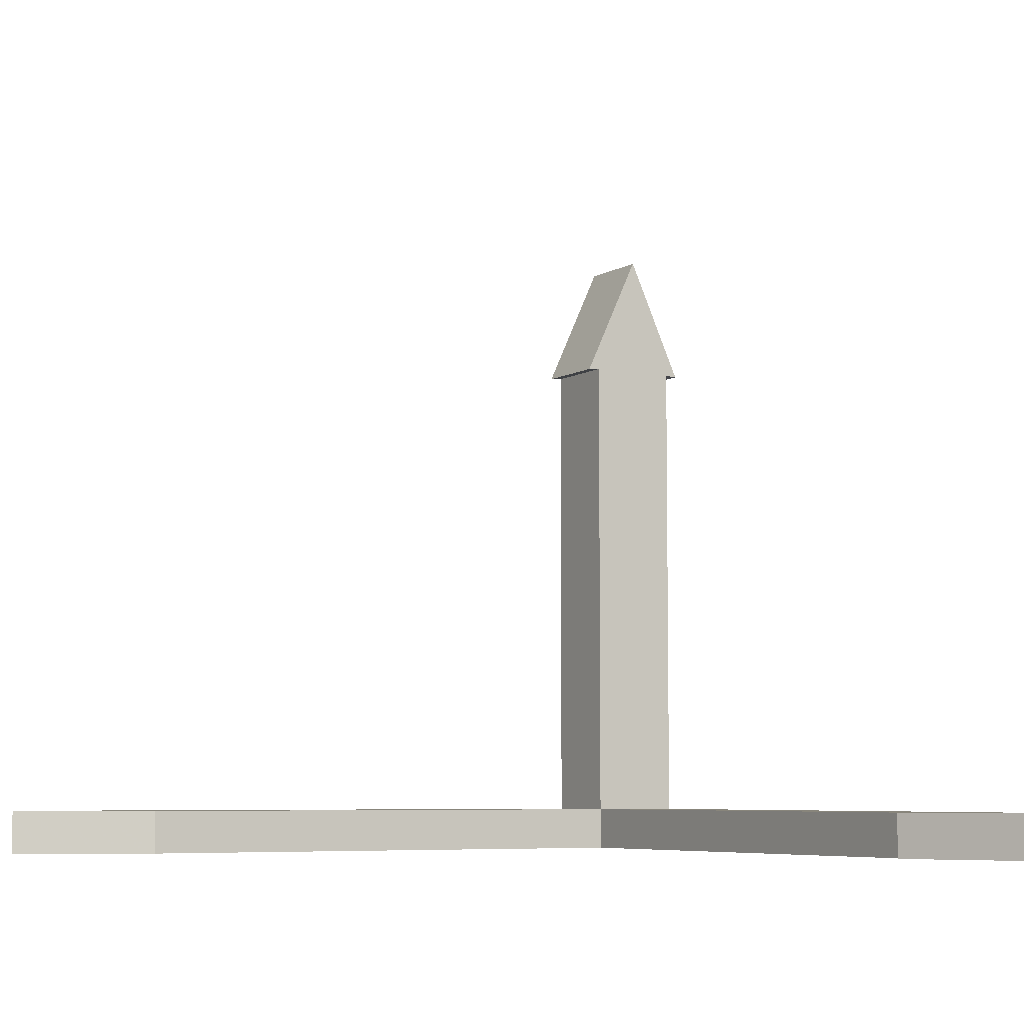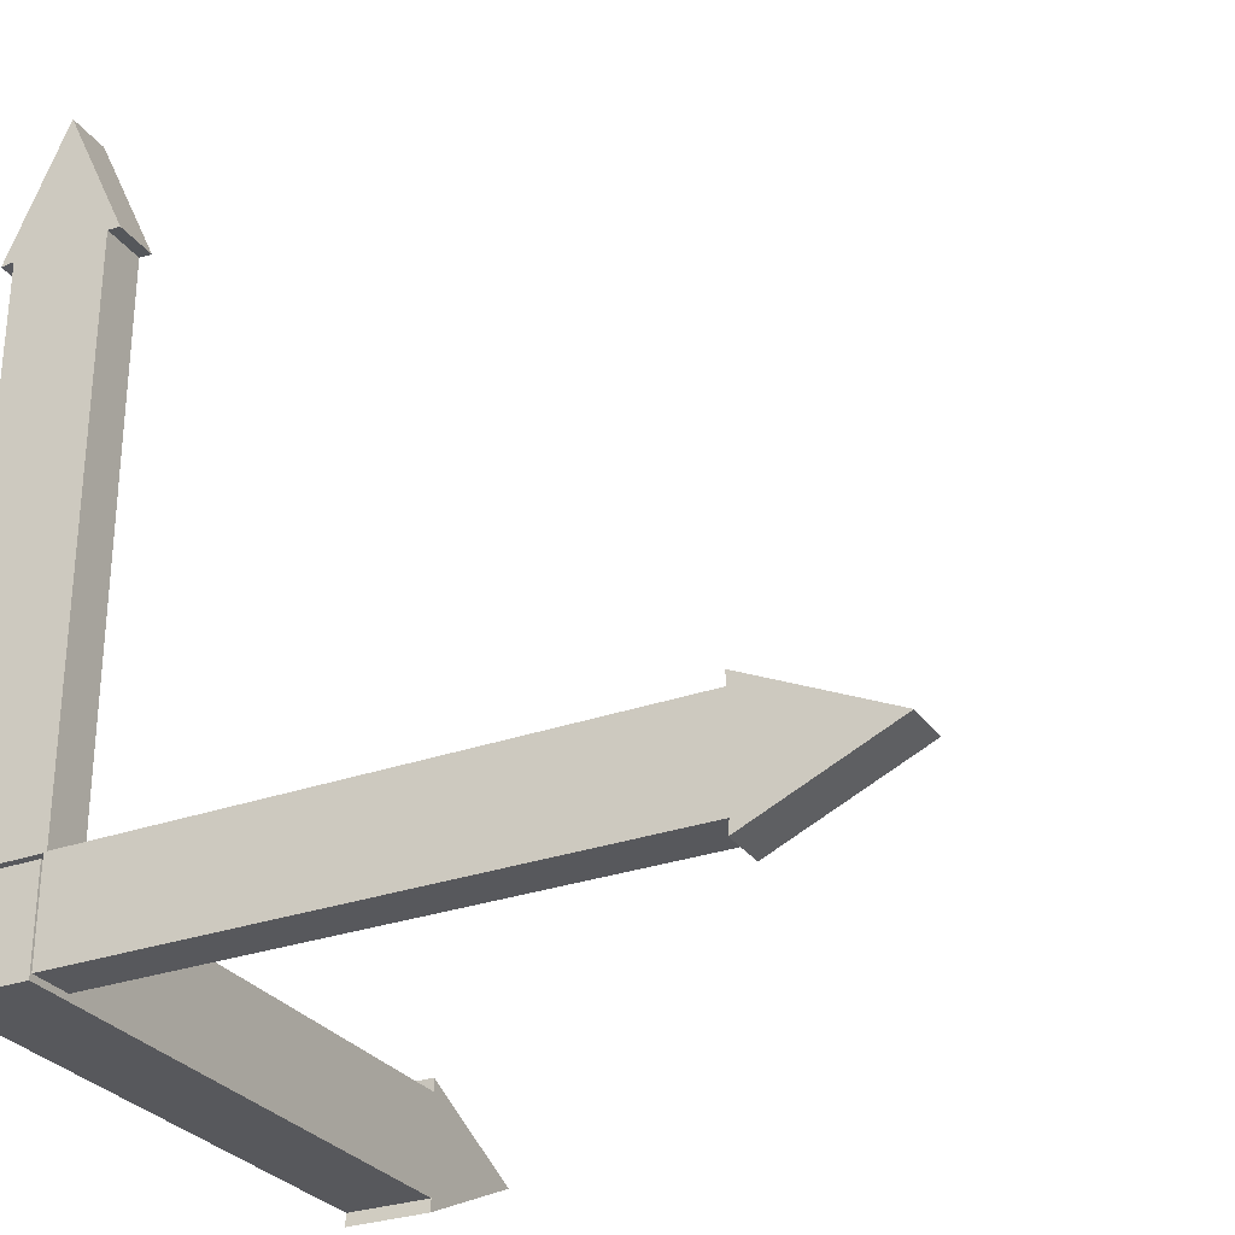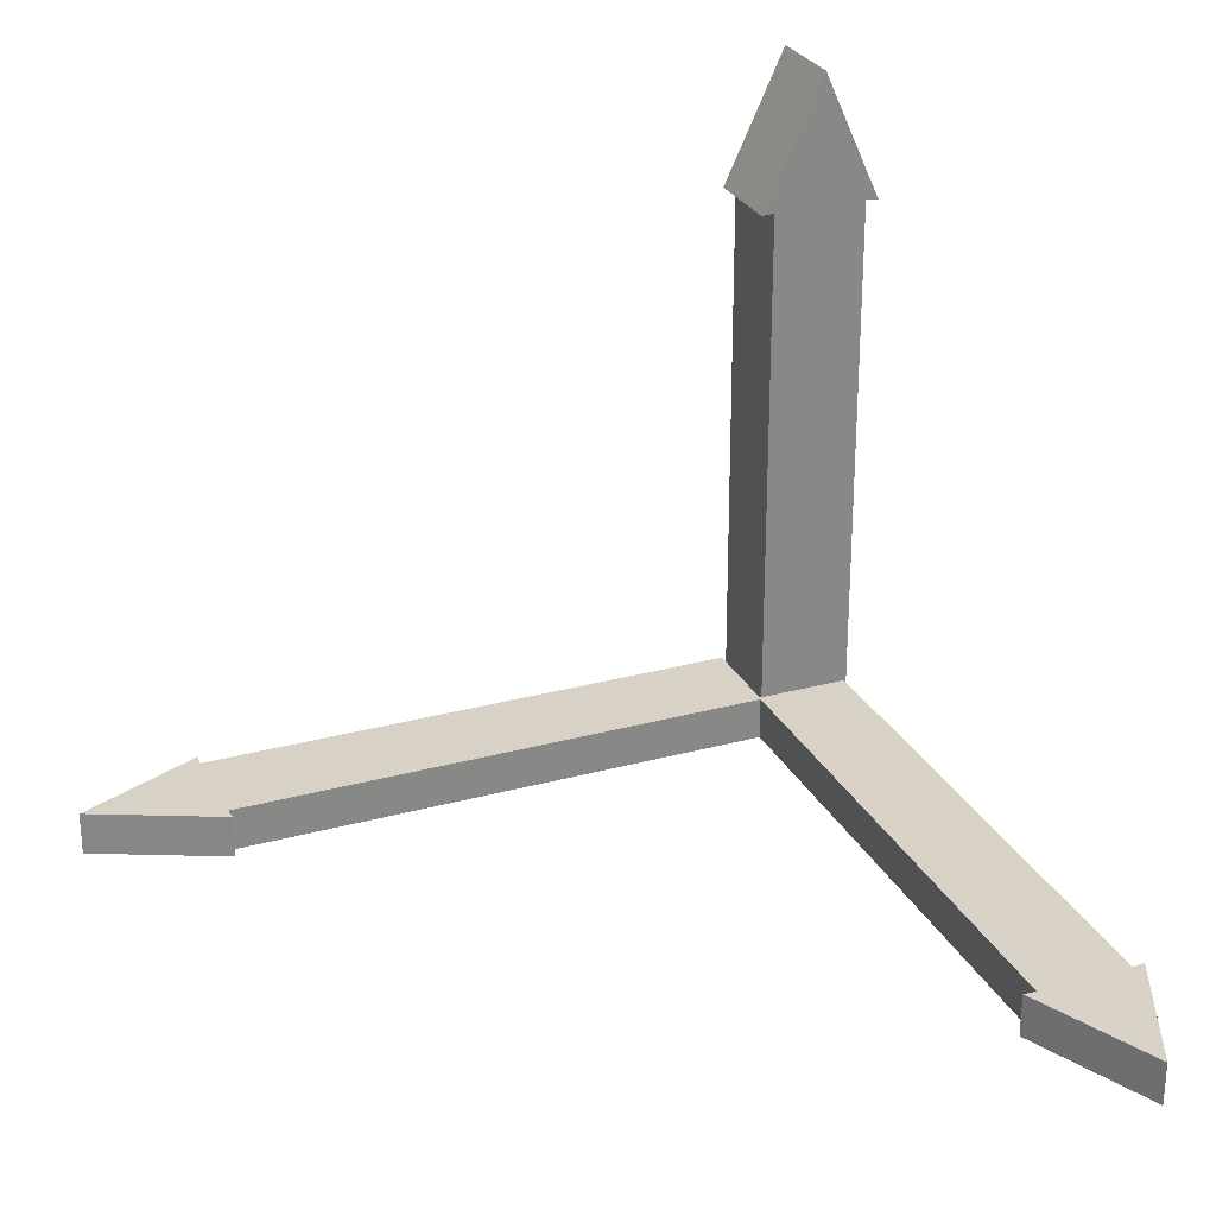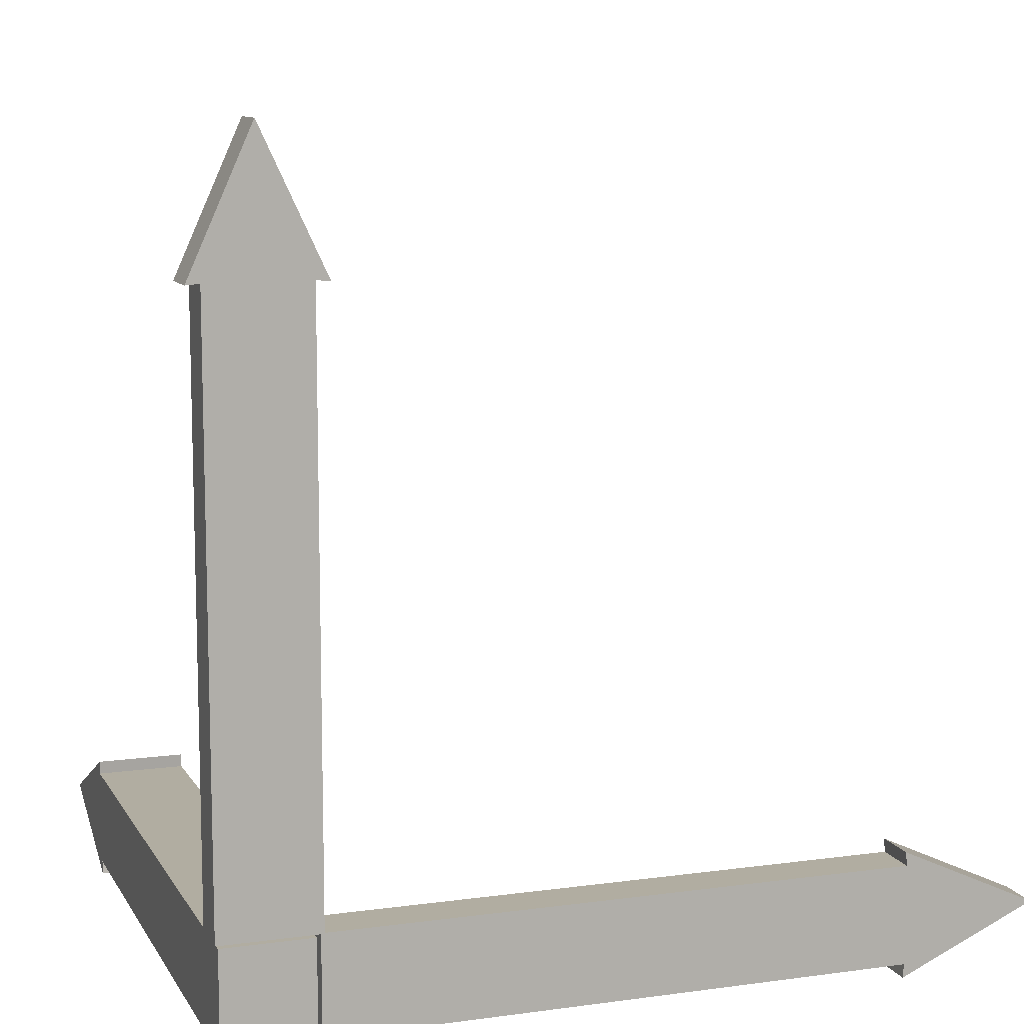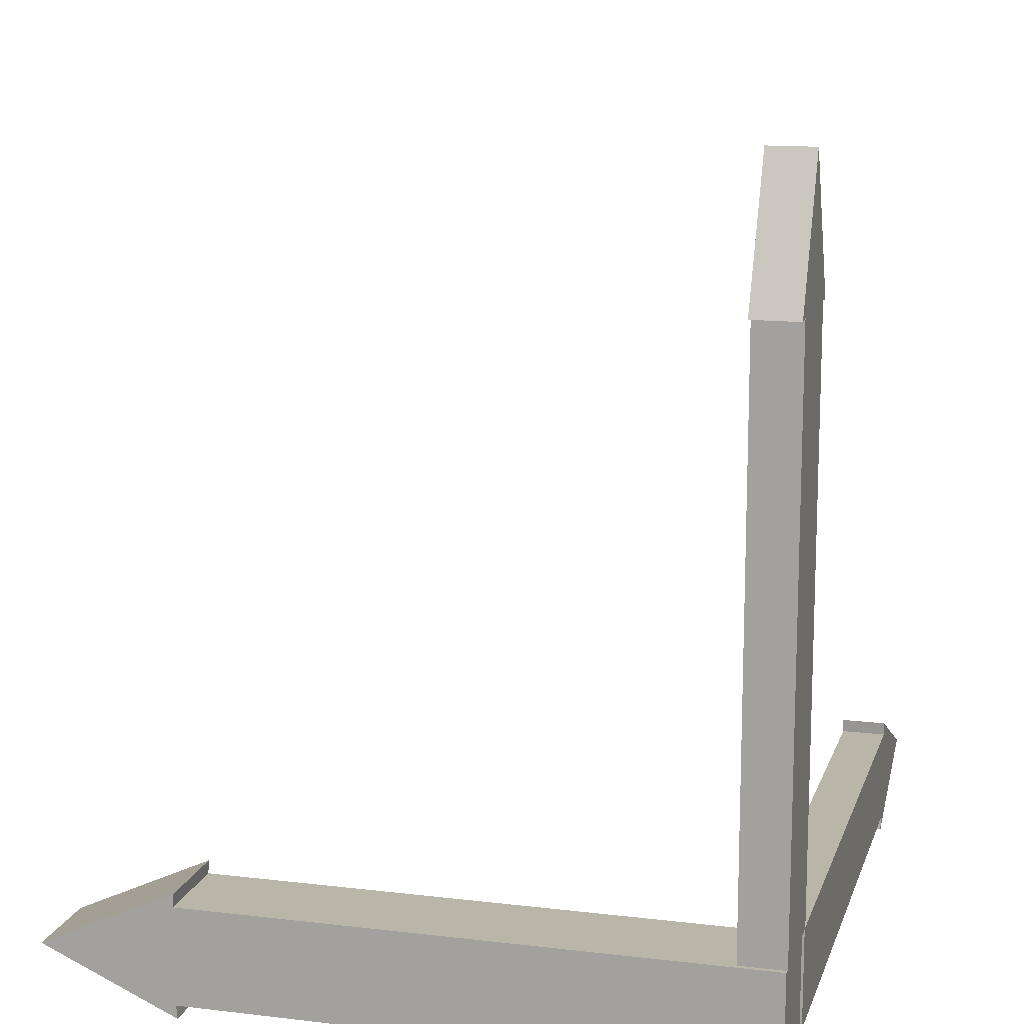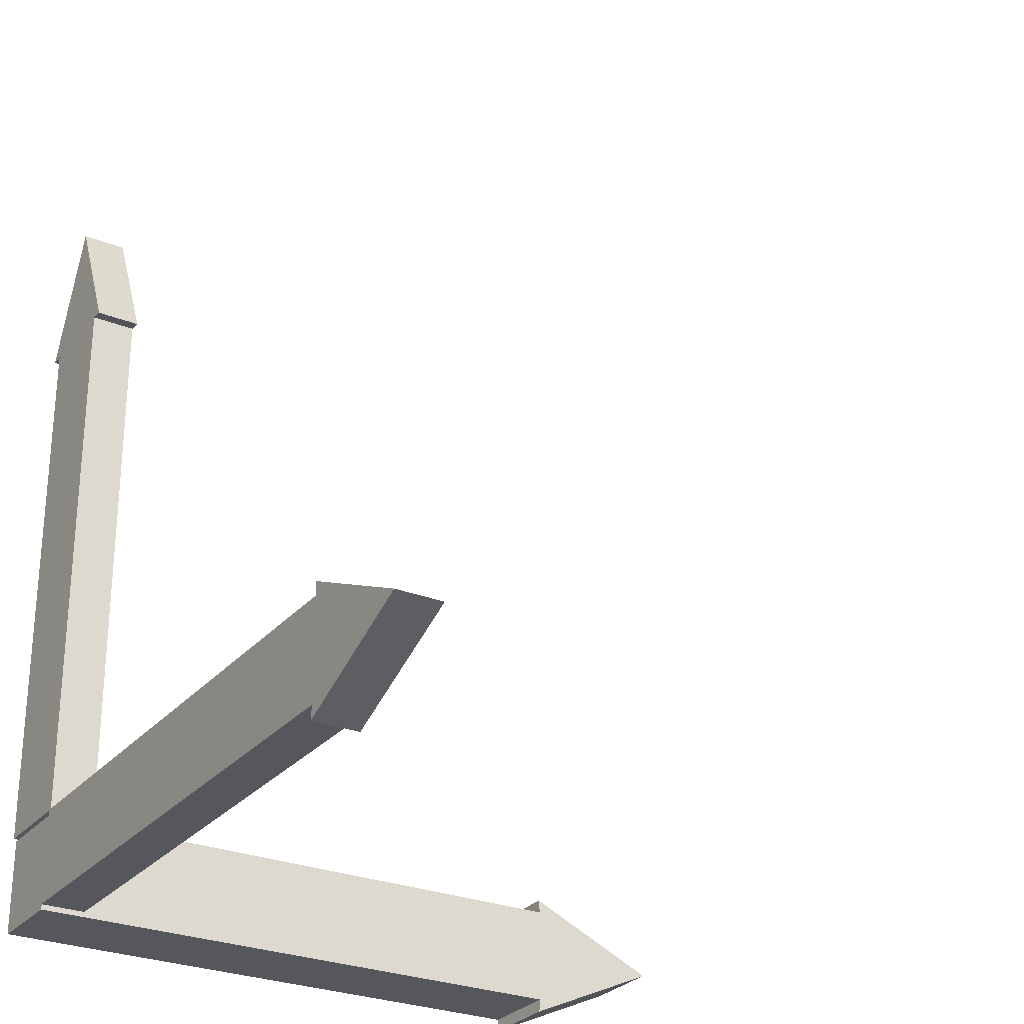
<metadata>
{"format":"obj","ext":"obj","renderer":"f3d","projection":"perspective","resolution":1024,"background":"white","views":[{"elev":-6.3,"azim":59.6,"up":"+Y"},{"elev":-28.8,"azim":28.1,"up":"+Z"},{"elev":27.6,"azim":67.3,"up":"+Y"},{"elev":10.4,"azim":-19.1,"up":"+Z"},{"elev":13.5,"azim":-74.9,"up":"+Z"},{"elev":-27.6,"azim":58.7,"up":"+Z"}]}
</metadata>
<code>
o Cube
v -2.397 17.26 -5.976
v -5.705 17.26 -5.976
v -2.397 17.26 -1.309
v -5.705 17.26 -1.309
v -2.397 -4.114 -5.476
v -5.705 -4.114 -5.476
v -2.397 -4.114 -1.809
v -5.705 -4.114 -1.809
v -5.705 17.3 -5.476
v -2.397 17.3 -1.809
v -5.705 17.3 -1.809
v -2.397 17.3 -5.476
v -5.705 -4.114 -3.677
v -2.397 22.35 -3.677
v -2.397 -4.114 -3.677
v -5.705 22.35 -3.677
v -5.705 17.3 -3.677
v -2.397 17.3 -3.677
f 15 18 10
f 10 11 8
f 15 13 6
f 16 17 11
f 14 16 4
f 12 9 2
f 5 6 9
f 17 13 8
f 3 4 11
f 14 3 10
f 12 1 14
f 9 6 13
f 1 2 16
f 9 17 16
f 7 8 13
f 5 12 18
f 15 10 7
f 10 8 7
f 15 6 5
f 16 11 4
f 14 4 3
f 12 2 1
f 5 9 12
f 17 8 11
f 3 11 10
f 14 10 18
f 12 14 18
f 9 13 17
f 1 16 14
f 9 16 2
f 7 13 15
f 5 18 15
o Cube.001
v 19.1 -4.18 -5.821
v 19.1 -2.489 -5.821
v 19.1 -4.18 -1.153
v 19.1 -2.489 -1.153
v -2.273 -4.18 -5.32
v -2.273 -2.489 -5.32
v -2.273 -4.18 -1.654
v -2.273 -2.489 -1.654
v 19.14 -2.489 -5.32
v 19.14 -4.18 -1.654
v 19.14 -2.489 -1.654
v 19.14 -4.18 -5.32
v -2.273 -2.489 -3.521
v 24.19 -4.18 -3.521
v -2.273 -4.18 -3.521
v 24.19 -2.489 -3.521
v 19.14 -2.489 -3.521
v 19.14 -4.18 -3.521
f 33 36 28
f 28 29 26
f 33 31 24
f 34 35 29
f 32 34 22
f 30 27 20
f 23 24 27
f 35 31 26
f 21 22 29
f 32 21 28
f 30 19 32
f 27 24 31
f 19 20 34
f 27 35 34
f 25 26 31
f 23 30 36
f 33 28 25
f 28 26 25
f 33 24 23
f 34 29 22
f 32 22 21
f 30 20 19
f 23 27 30
f 35 26 29
f 21 29 28
f 32 28 36
f 30 32 36
f 27 31 35
f 19 34 32
f 27 34 20
f 25 31 33
f 23 36 33
o Cube.002
v -6.316 -2.489 19.69
v -6.316 -4.18 19.69
v -1.649 -2.489 19.69
v -1.649 -4.18 19.69
v -5.816 -2.489 -1.686
v -5.816 -4.18 -1.686
v -2.149 -2.489 -1.686
v -2.149 -4.18 -1.686
v -5.816 -4.18 19.73
v -2.149 -2.489 19.73
v -2.149 -4.18 19.73
v -5.816 -2.489 19.73
v -4.017 -4.18 -1.686
v -4.017 -2.489 24.78
v -4.017 -2.489 -1.686
v -4.017 -4.18 24.78
v -4.017 -4.18 19.73
v -4.017 -2.489 19.73
f 51 54 46
f 46 47 44
f 51 49 42
f 52 53 47
f 50 52 40
f 48 45 38
f 41 42 45
f 53 49 44
f 39 40 47
f 50 39 46
f 48 37 50
f 45 42 49
f 37 38 52
f 45 53 52
f 43 44 49
f 41 48 54
f 51 46 43
f 46 44 43
f 51 42 41
f 52 47 40
f 50 40 39
f 48 38 37
f 41 45 48
f 53 44 47
f 39 47 46
f 50 46 54
f 48 50 54
f 45 49 53
f 37 52 50
f 45 52 38
f 43 49 51
f 41 54 51

</code>
